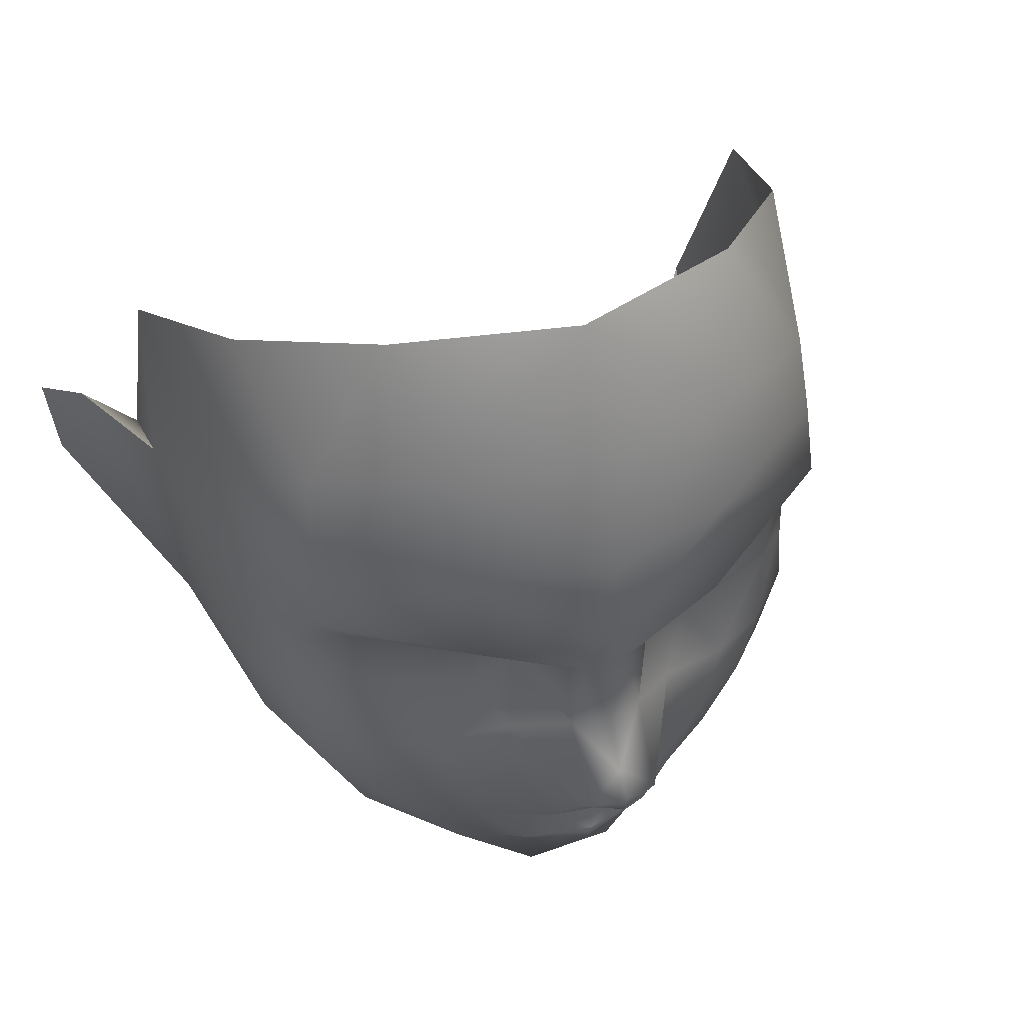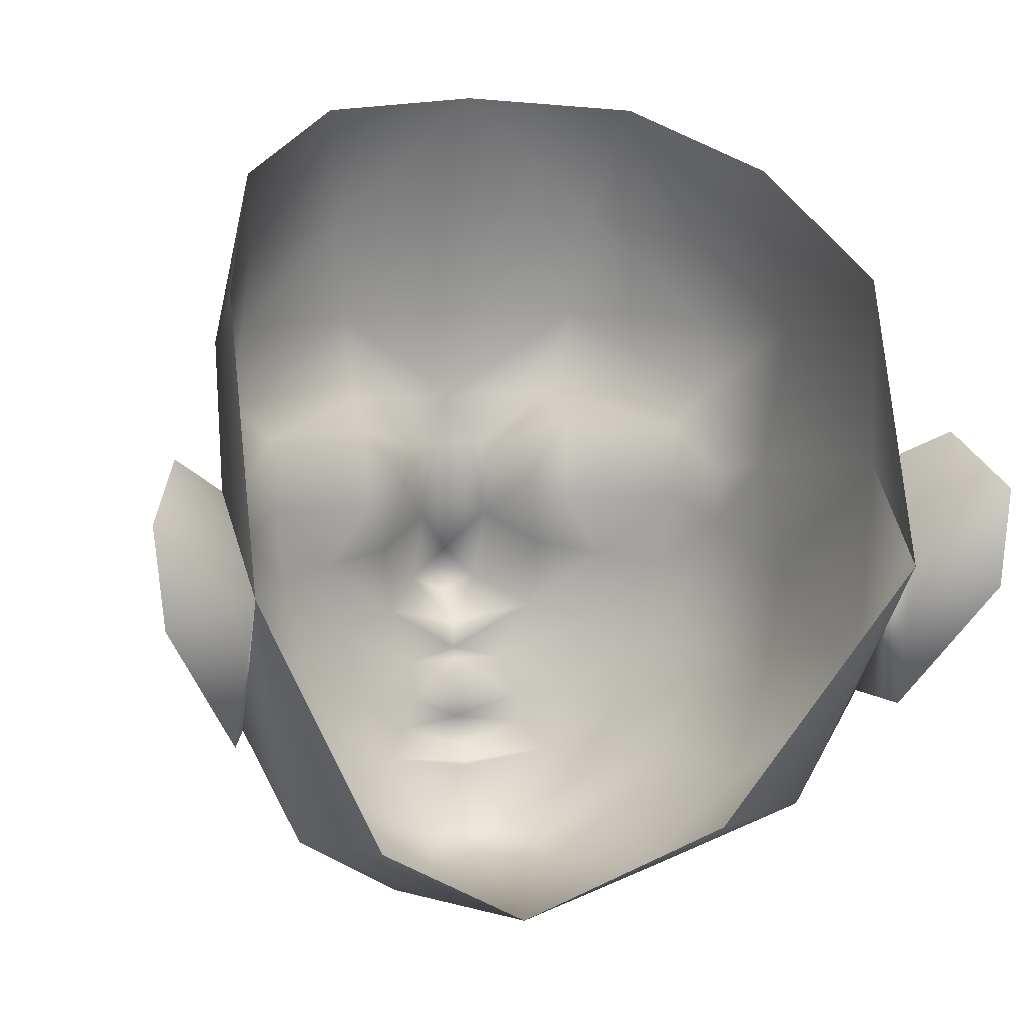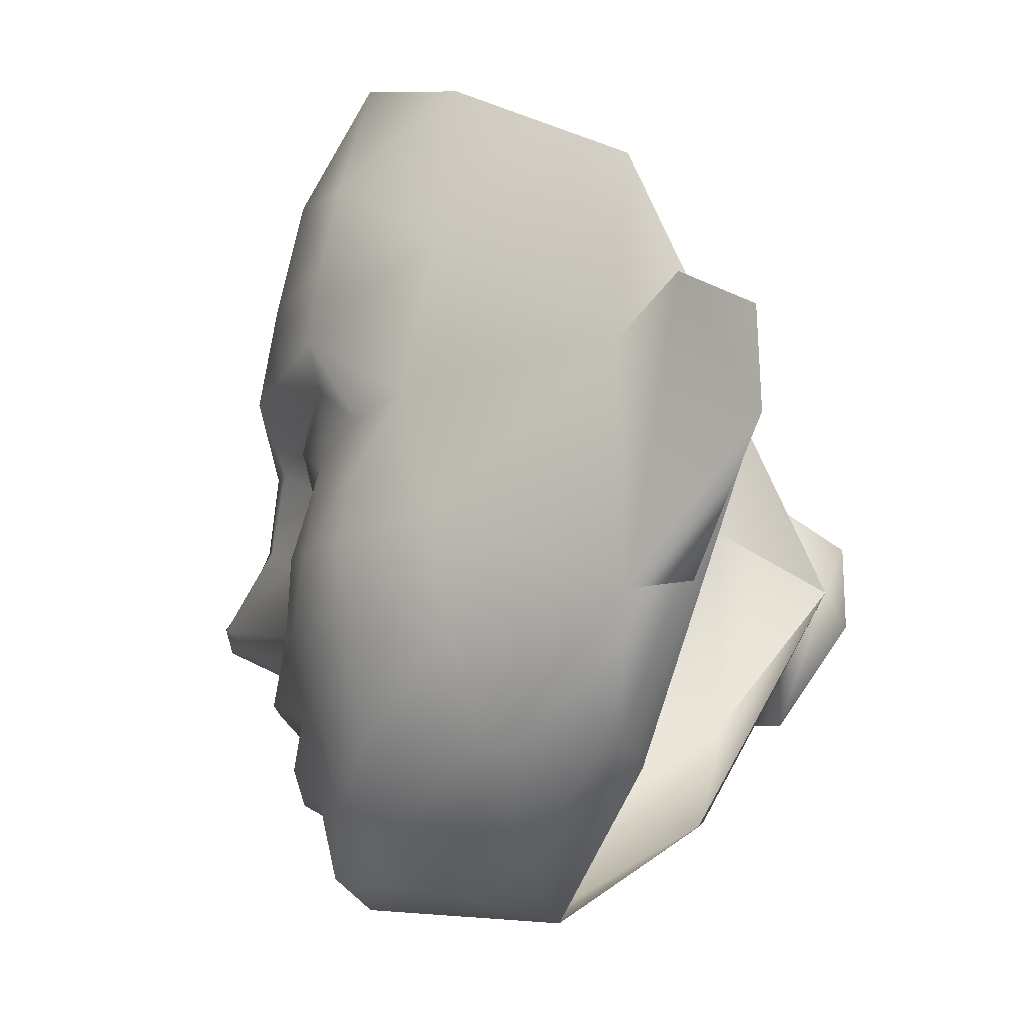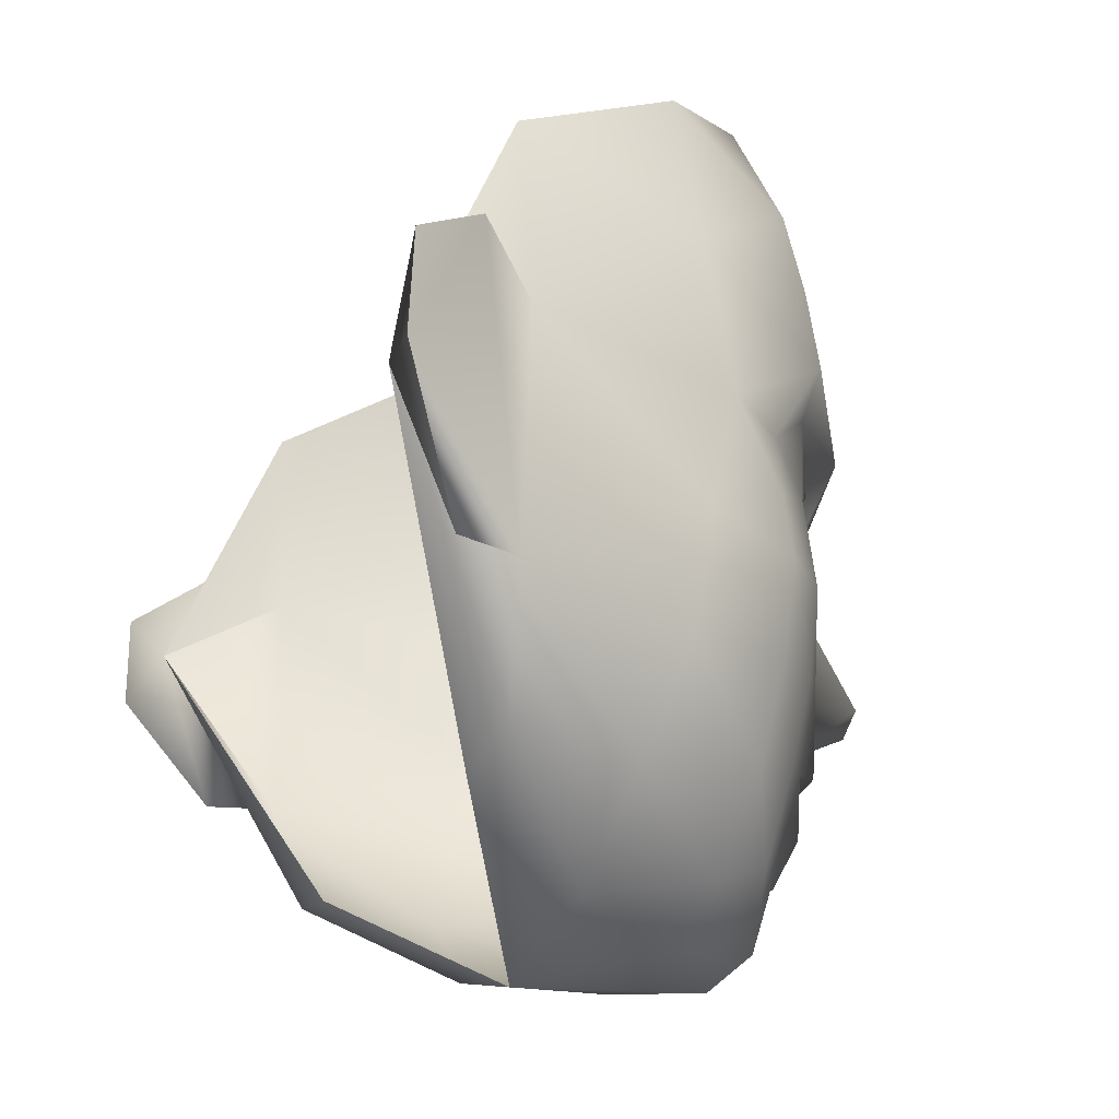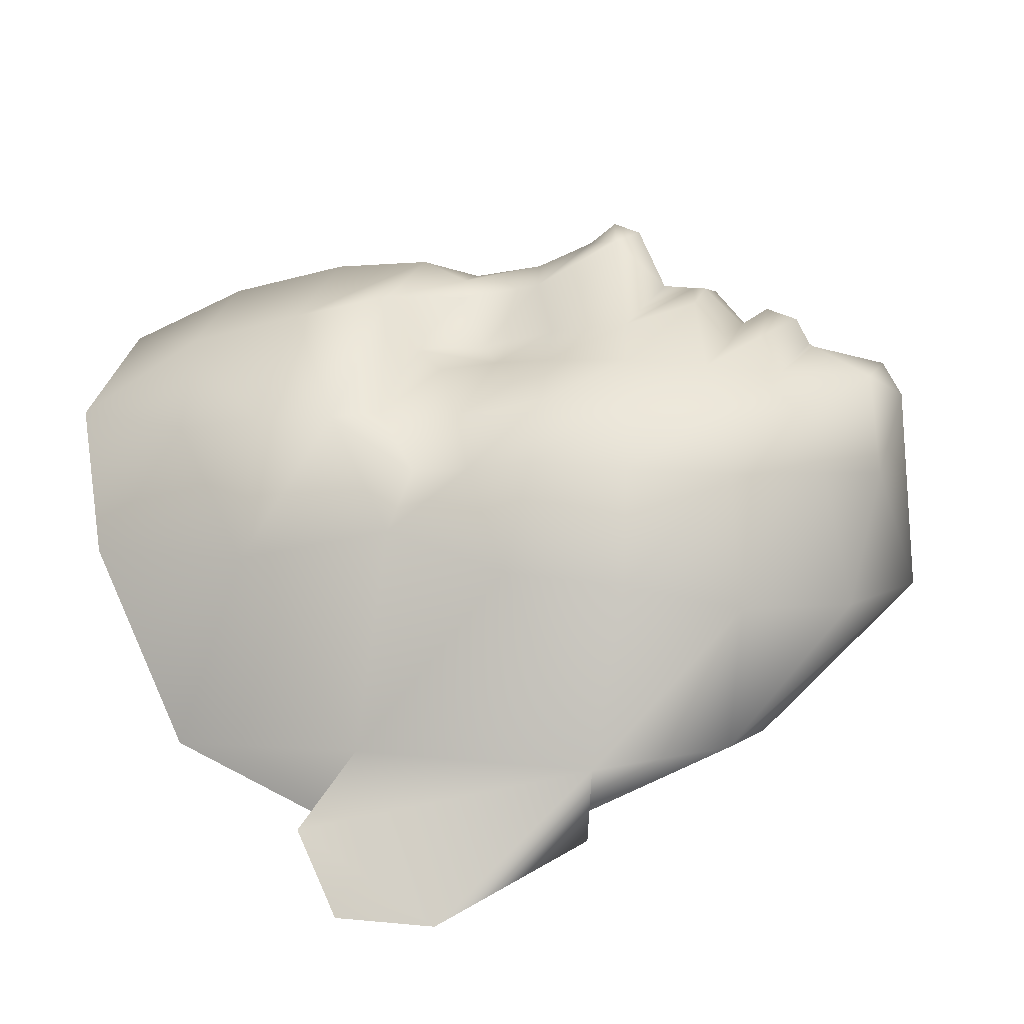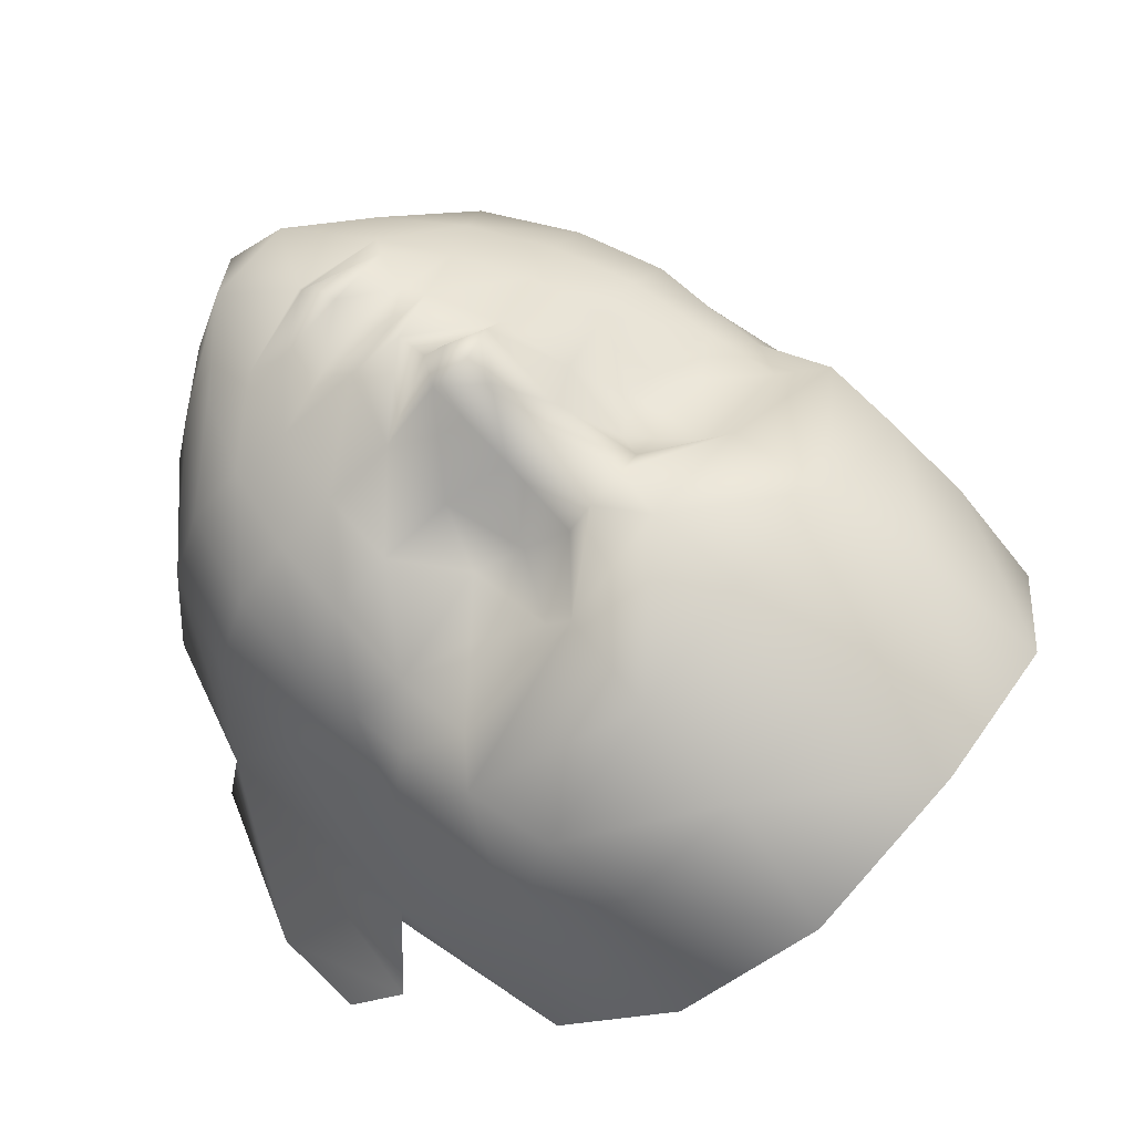
<metadata>
{"format":"obj","ext":"obj","renderer":"f3d","projection":"perspective","resolution":1024,"background":"white","views":[{"elev":48.9,"azim":-21.9,"up":"+Y"},{"elev":8.8,"azim":164.2,"up":"+Y"},{"elev":-16.2,"azim":102.4,"up":"+Y"},{"elev":-25.9,"azim":-113.8,"up":"+Y"},{"elev":12.1,"azim":-73.6,"up":"+Z"},{"elev":67.5,"azim":128.8,"up":"+Z"}]}
</metadata>
<code>
g mesh00
v 0 1.186 13.38
v 0.8601 1.557 13.25
v 0 1.791 13.57
v -1.22 -0.4519 11.88
v -3.364 0.6726 10.81
v -2.797 -1.094 10.66
v -7.744 5.749 2.347
v -7.387 0.3593 2.272
v -7.121 2.461 6.544
v -7.387 0.3593 2.272
v -7.803 0.3466 0.7901
v -7.543 3.837 -0.5504
v -0.8601 1.557 13.25
v -2.121 -2.699 10.48
v -3.872 -1.616 9.862
v -7.543 3.837 -0.5504
v -6.067 -2.432 2.657
v -4.17 -2.844 2.512
v 0 -5.634 5.212
v -1.061 -4.598 10.32
v -2.871 -3.331 9.743
v -3.204 -3.923 8.393
v -4.913 -2.106 8.593
v 7.543 3.837 -0.5504
v 7.803 0.3466 0.7901
v 7.387 0.3593 2.272
v 1.368 -1.298 10.95
v 0 -1.348 11.26
v 0 -1.953 11.66
v 0 0.5471 12.12
v -1.863 1.042 11.42
v 2.797 -1.094 10.66
v 1.615 -2.102 11.22
v 0 -2.662 11.44
v 7.543 3.837 -0.5504
v 7.387 0.3593 2.272
v 6.067 -2.432 2.657
v 5.514 -2.578 5.697
v 3.212 -4.63 5.388
v 3.204 -3.923 8.393
v -6.201 2.135 8.853
v -6.684 -0.143 6.315
v -5.514 -2.578 5.697
v -3.212 -4.63 5.388
v 1.061 -4.598 10.32
v 0 -3.085 10.8
v -5.811 0.04958 8.748
v 1.624 -4.981 8.157
v 0 -5.205 9.75
v -1.624 -4.981 8.157
v 0 -0.1601 12.1
v 1.863 1.042 11.42
v 4.17 -2.844 2.512
v 7.121 2.461 6.544
v 6.201 2.135 8.853
v 6.684 -0.143 6.315
v 5.811 0.04958 8.748
v 4.913 -2.106 8.593
v 3.872 -1.616 9.862
v 2.871 -3.331 9.743
v 2.121 -2.699 10.48
v -1.624 -4.981 8.157
v 1.624 -4.981 8.157
v 0 -2.986 10.87
v -1.615 -2.102 11.22
v -1.368 -1.298 10.95
v 0 -0.4475 12.09
v 1.22 -0.4519 11.88
v 3.364 0.6726 10.81
v 7.744 5.749 2.347
f 1 2 3
f 4 5 6
f 7 8 9
f 10 11 12
f 1 3 13
f 14 6 15
f 8 16 17
f 17 16 18
f 17 18 19
f 20 21 22
f 22 21 23
f 24 25 26
f 27 28 29
f 2 1 30
f 30 1 13
f 30 13 31
f 32 27 33
f 33 27 29
f 33 29 34
f 35 36 37
f 37 36 38
f 37 38 39
f 39 38 40
f 41 9 42
f 42 9 8
f 42 8 43
f 43 8 17
f 43 17 44
f 44 17 19
f 45 46 20
f 20 46 14
f 20 14 21
f 21 14 15
f 21 15 23
f 23 15 47
f 48 49 19
f 19 49 50
f 19 50 44
f 44 50 22
f 44 22 43
f 43 22 23
f 43 23 42
f 42 23 47
f 42 47 41
f 5 4 31
f 31 4 51
f 31 51 30
f 30 51 52
f 30 52 2
f 40 48 39
f 39 48 19
f 39 19 37
f 37 19 53
f 37 53 35
f 54 55 56
f 56 55 57
f 56 57 58
f 58 57 59
f 58 59 60
f 60 59 61
f 22 62 20
f 20 62 49
f 20 49 45
f 45 49 63
f 45 63 40
f 59 32 61
f 61 32 33
f 61 33 64
f 64 33 34
f 64 34 65
f 65 34 29
f 65 29 66
f 66 29 28
f 66 28 67
f 67 28 27
f 67 27 68
f 68 27 32
f 68 32 69
f 70 54 36
f 36 54 56
f 36 56 38
f 38 56 58
f 38 58 40
f 40 58 60
f 40 60 45
f 45 60 61
f 45 61 46
f 46 61 64
f 46 64 14
f 14 64 65
f 14 65 6
f 6 65 66
f 6 66 4
f 4 66 67
f 4 67 51
f 51 67 68
f 51 68 52
f 52 68 69
v 6.193 3.587 8.634
v 6.195 4.879 8.511
v 5.228 4.123 9.635
v -2.649 3.995 10.49
v -2.694 5.985 10.73
v -3.878 4.933 10.47
v -7.803 0.3466 0.7901
v -9.492 3.34 -0.9044
v -7.543 3.837 -0.5504
v -9.702 5.572 -0.8701
v -8.987 6.701 0.8088
v -7.744 5.749 2.347
v -3.335 11.36 10.8
v 0 8.834 12.33
v 0 11.56 11.62
v -9.492 3.34 -0.9044
v -7.803 0.3466 0.7901
v -7.387 0.3593 2.272
v -9.702 5.572 -0.8701
v -8.987 6.701 0.8088
v -7.744 5.749 2.347
v -6.201 2.135 8.853
v -5.811 0.04958 8.748
v -4.618 0.3137 9.989
v -3.872 -1.616 9.862
v -2.797 -1.094 10.66
v -1.664 4.556 10.73
v -1.111 5.332 11.79
v -0.847 3.472 12.14
v 0 6.612 12.51
v -3.058 8.823 11.47
v -6.038 8.708 9.48
v -2.677 6.642 11.98
v -6.244 6.781 9.653
v -5.321 5.938 9.667
v -6.195 4.879 8.511
v -5.228 4.123 9.635
v 7.543 3.837 -0.5504
v 9.492 3.34 -0.9044
v 7.803 0.3466 0.7901
v 3.335 11.36 10.8
v 3.854 14.06 9.007
v 0 14.38 10.29
v 7.181 8.681 6.466
v 6.038 8.708 9.48
v 6.244 6.781 9.653
v 6.923 5.234 7.268
v 7.121 2.461 6.544
v 7.744 5.749 2.347
v 7.744 5.749 2.347
v 8.987 6.701 0.8088
v 9.701 5.572 -0.8701
v 7.387 0.3593 2.272
v 7.803 0.3466 0.7901
v 9.492 3.34 -0.9044
v 7.744 5.749 2.347
v 8.987 6.701 0.8088
v 9.701 5.572 -0.8701
v 3.364 0.6726 10.81
v 2.797 -1.094 10.66
v 4.618 0.3137 9.989
v 3.872 -1.616 9.862
v 5.811 0.04958 8.748
v 2.677 6.642 11.98
v 1.111 5.332 11.79
v 2.694 5.985 10.73
v 1.664 4.556 10.73
v 2.649 3.995 10.49
v 7.535 10.14 2.083
v 6.389 12.58 6.225
v 5.832 10.66 9.126
v -3.364 0.6726 10.81
v -5.004 2.224 10.04
v -6.193 3.587 8.634
v -7.121 2.461 6.544
v -6.923 5.234 7.268
v -7.744 5.749 2.347
v -7.181 8.681 6.466
v -2.046 2.782 11.2
v -0.8601 1.557 13.25
v 0 2.384 13.09
v 0 1.791 13.57
v 0.8601 1.557 13.25
v -0.5104 5.402 12.15
v 0.5104 5.402 12.15
v 0 3.67 12.5
v 0.847 3.472 12.14
v 3.878 4.933 10.47
v 5.321 5.938 9.667
v 7.543 3.837 -0.5504
v -5.832 10.66 9.126
v -3.657 2.452 10.77
v -1.863 1.042 11.42
v 3.058 8.823 11.47
v 6.201 2.135 8.853
v 5.004 2.224 10.04
v 3.657 2.452 10.77
v 1.863 1.042 11.42
v 2.046 2.782 11.2
v -7.543 3.837 -0.5504
v -7.535 10.14 2.083
v -6.389 12.58 6.225
v -3.854 14.06 9.007
f 71 72 73
f 74 75 76
f 77 78 79
f 78 80 79
f 79 80 81
f 79 81 82
f 83 84 85
f 86 87 88
f 89 86 90
f 90 86 88
f 90 88 91
f 92 93 94
f 94 93 95
f 94 95 96
f 75 97 98
f 98 97 99
f 100 84 101
f 101 84 83
f 101 83 102
f 103 104 105
f 105 104 106
f 105 106 107
f 108 109 110
f 111 112 113
f 114 115 116
f 72 71 117
f 117 71 118
f 117 118 119
f 120 121 108
f 108 121 122
f 108 122 109
f 123 124 125
f 126 123 127
f 127 123 125
f 127 125 128
f 129 130 131
f 131 130 132
f 131 132 133
f 134 135 136
f 136 135 137
f 136 137 138
f 139 140 114
f 114 140 141
f 114 141 115
f 96 142 94
f 94 142 143
f 94 143 92
f 92 143 144
f 92 144 145
f 145 144 146
f 145 146 147
f 147 146 148
f 75 74 97
f 97 74 149
f 97 149 99
f 99 149 150
f 99 150 151
f 151 150 152
f 151 152 153
f 102 104 101
f 101 104 103
f 101 103 100
f 100 103 154
f 100 154 155
f 155 154 156
f 155 156 157
f 158 73 159
f 159 73 72
f 159 72 116
f 116 72 117
f 116 117 114
f 114 117 119
f 114 119 139
f 139 119 160
f 83 161 102
f 102 161 148
f 102 148 104
f 104 148 146
f 104 146 106
f 106 146 144
f 106 144 107
f 107 144 143
f 107 143 162
f 162 143 142
f 162 142 163
f 140 112 141
f 141 112 111
f 141 111 115
f 115 111 164
f 115 164 116
f 116 164 134
f 116 134 159
f 159 134 136
f 159 136 158
f 158 136 138
f 158 138 73
f 133 165 131
f 131 165 166
f 131 166 129
f 129 166 167
f 129 167 168
f 168 167 169
f 168 169 153
f 153 169 157
f 153 157 151
f 151 157 156
f 151 156 99
f 99 156 154
f 99 154 98
f 98 154 103
f 98 103 75
f 75 103 105
f 75 105 76
f 76 105 107
f 76 107 74
f 74 107 162
f 74 162 149
f 149 162 163
f 149 163 150
f 170 147 171
f 171 147 148
f 171 148 172
f 172 148 161
f 172 161 173
f 173 161 83
f 173 83 113
f 113 83 85
f 113 85 111
f 111 85 84
f 111 84 164
f 164 84 100
f 164 100 134
f 134 100 155
f 134 155 135
f 135 155 157
f 135 157 137
f 137 157 169
f 137 169 138
f 138 169 167
f 138 167 73
f 73 167 166
f 73 166 71
f 71 166 165
f 71 165 118

</code>
